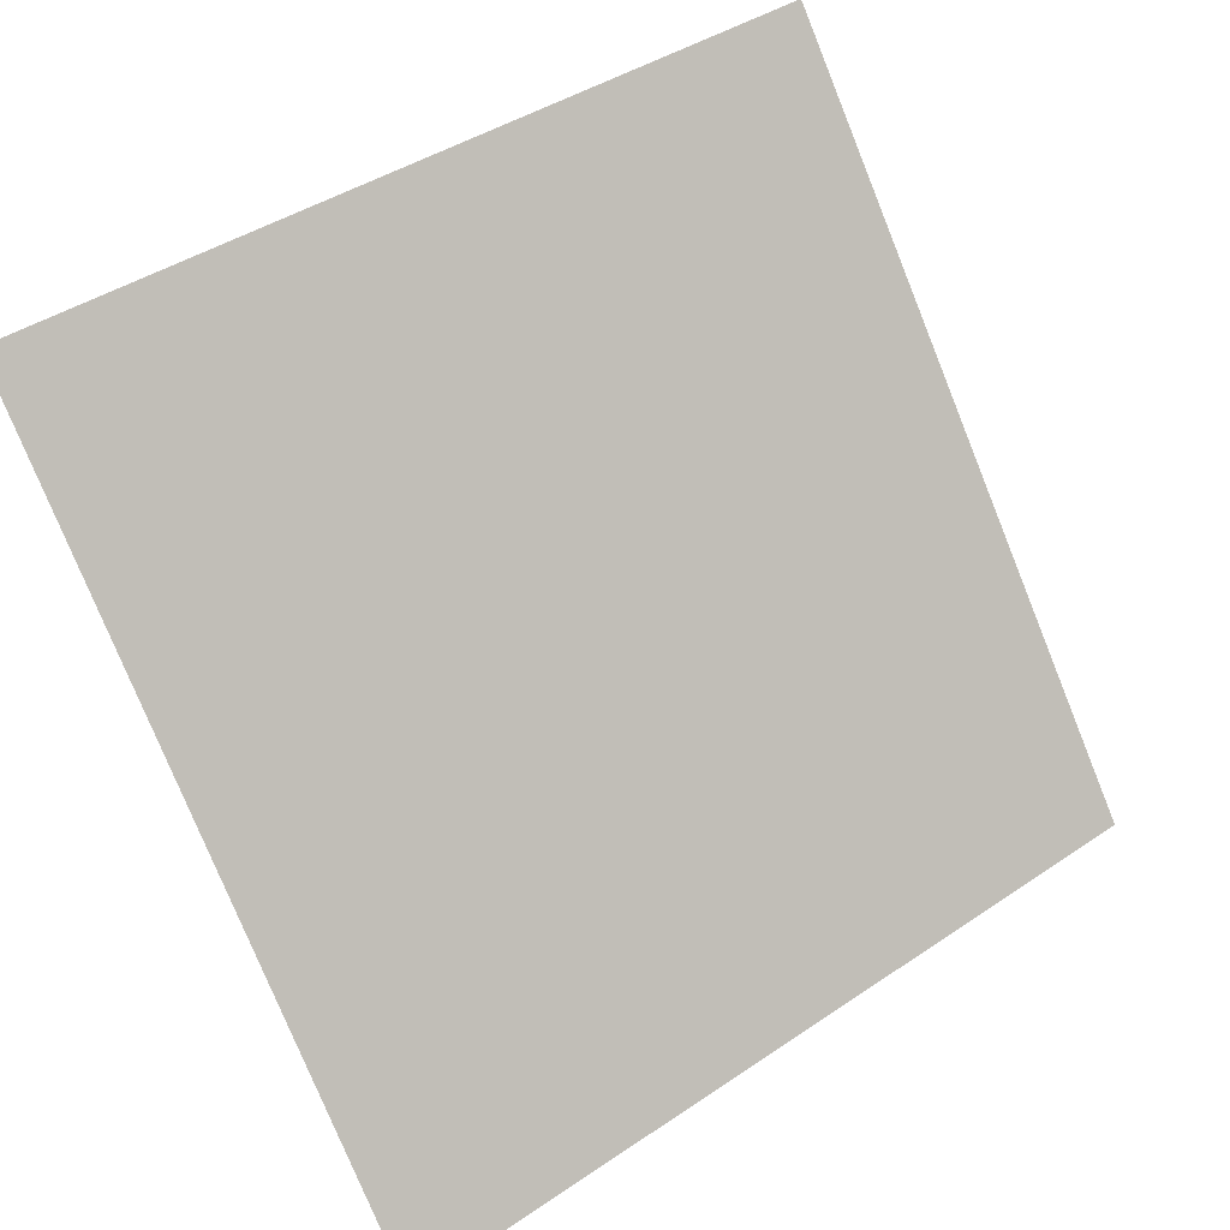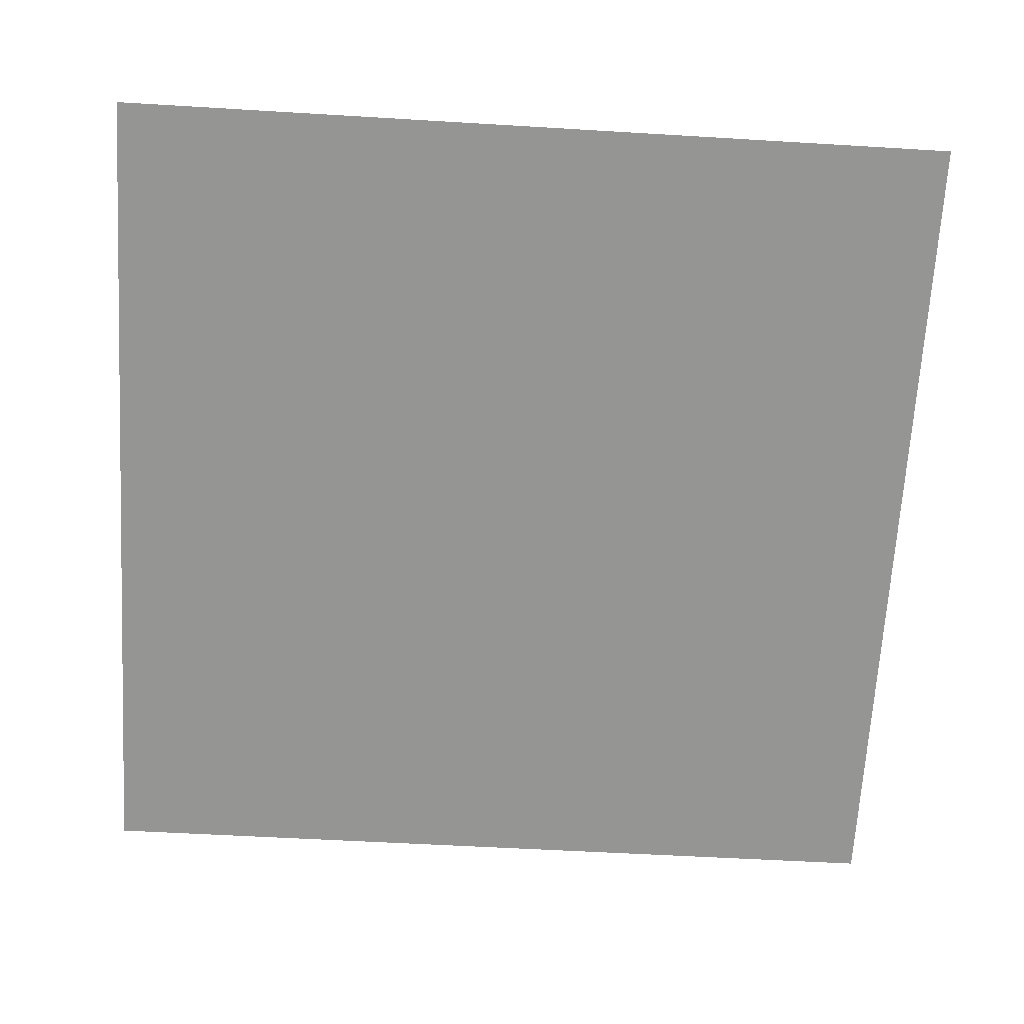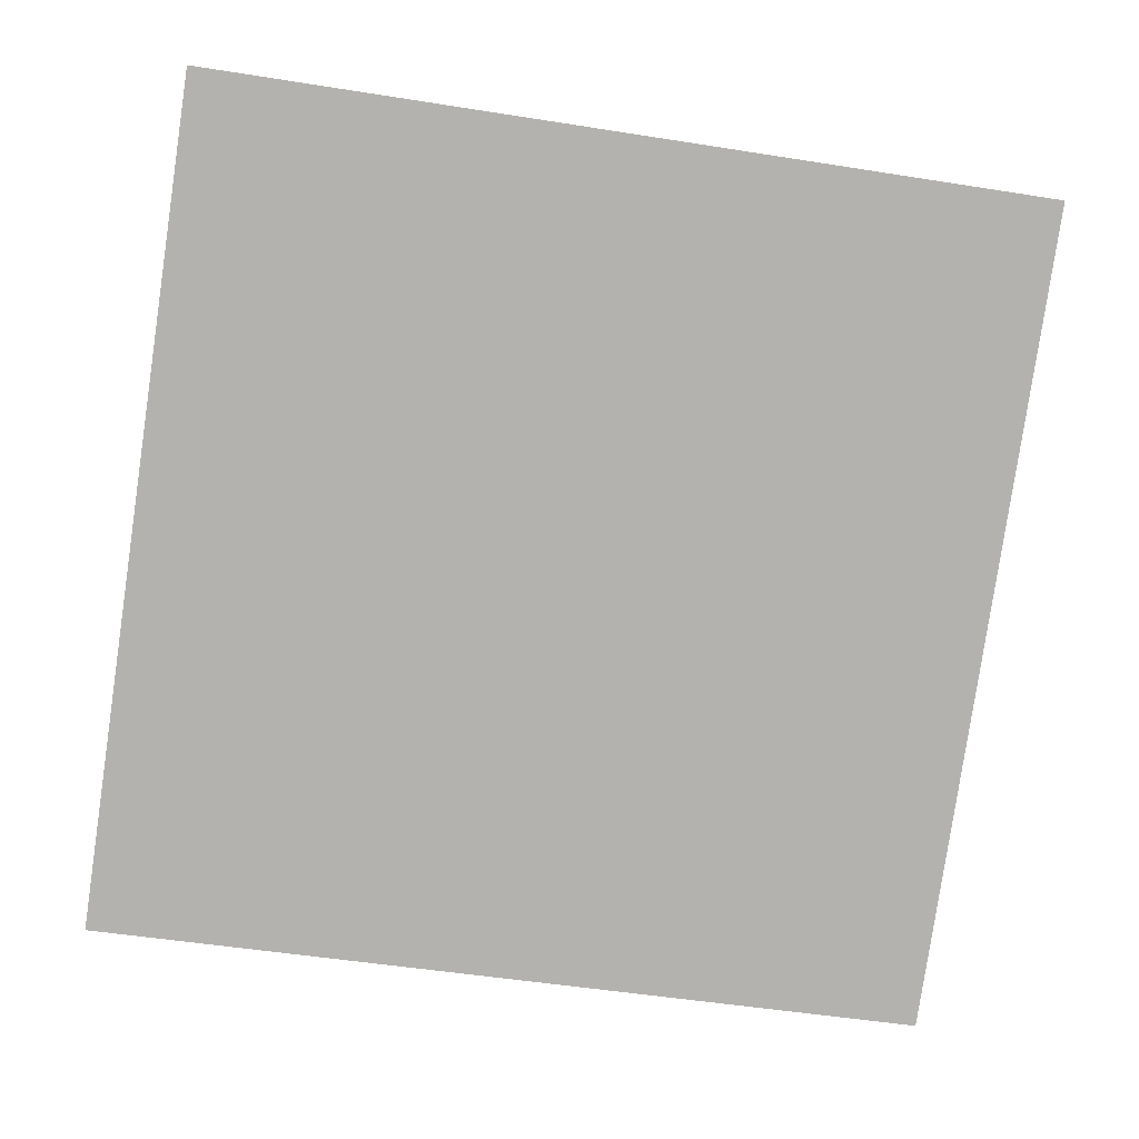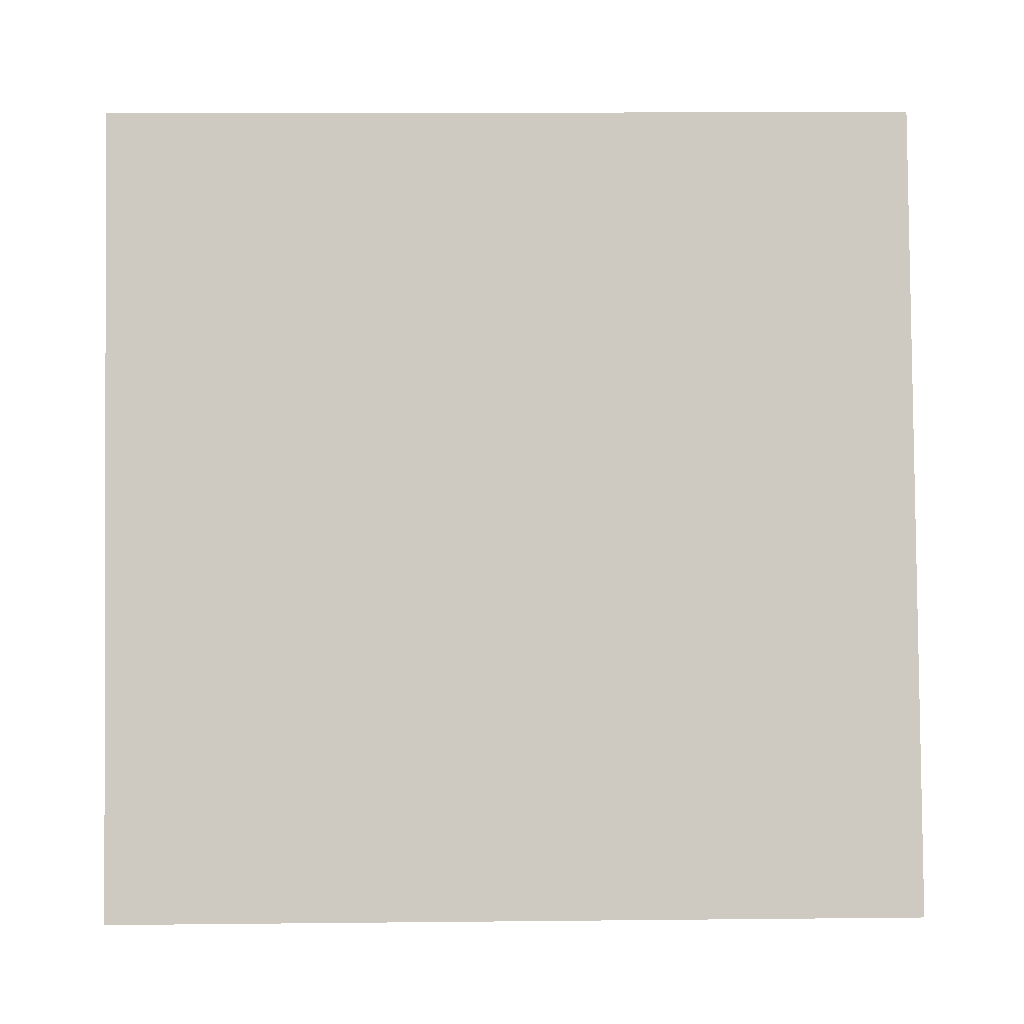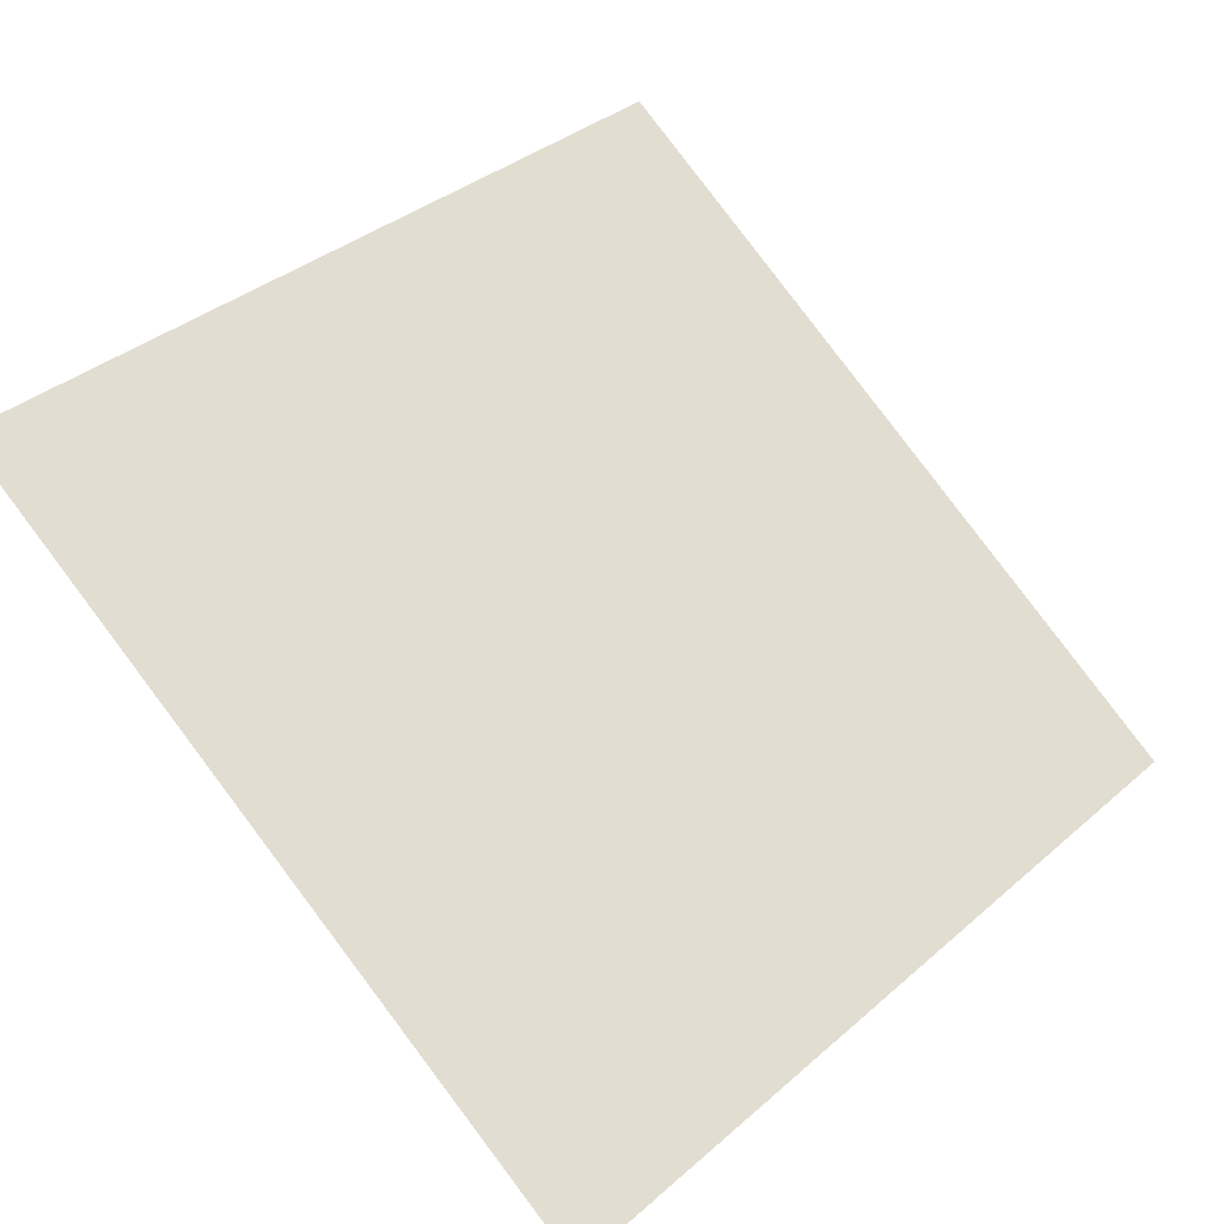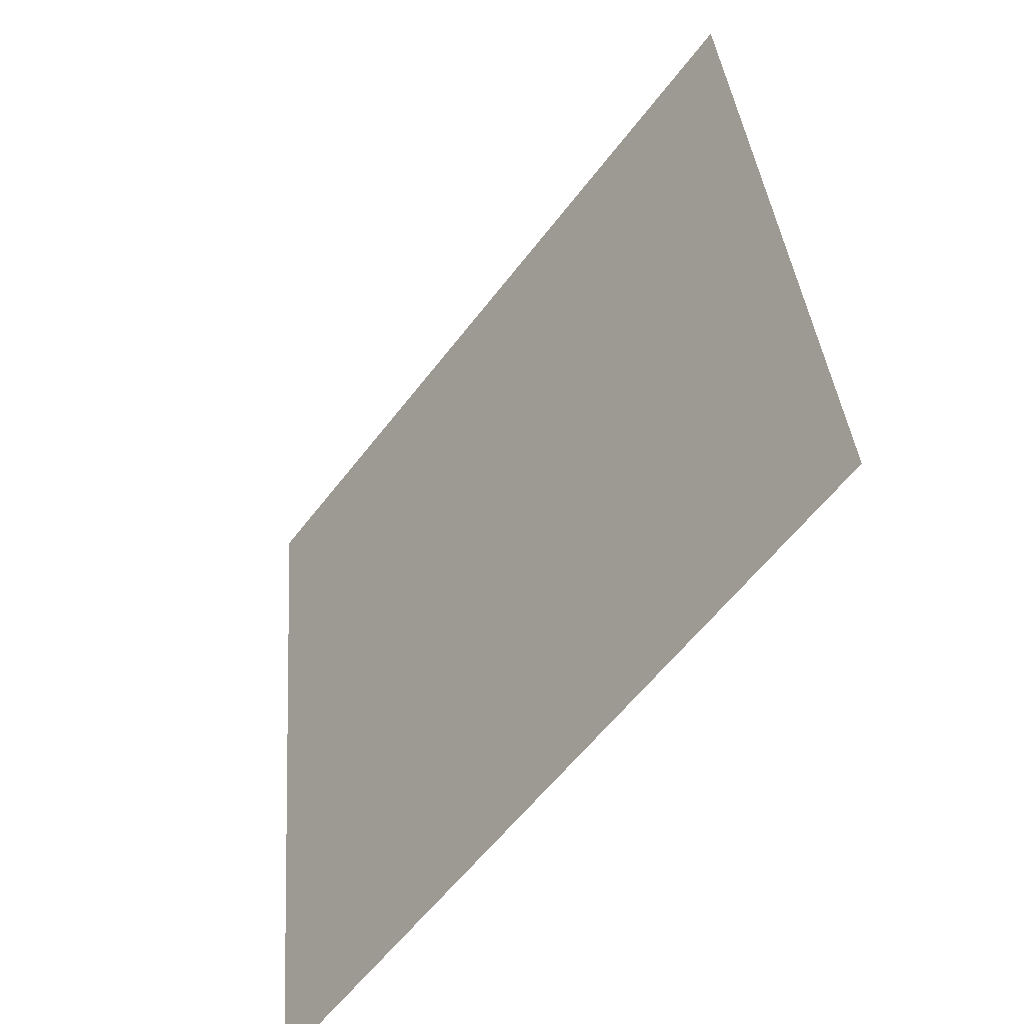
<metadata>
{"format":"obj","ext":"obj","renderer":"f3d","projection":"perspective","resolution":1024,"background":"white","views":[{"elev":42.8,"azim":-40.5,"up":"+Z"},{"elev":-30.4,"azim":-3.0,"up":"+Y"},{"elev":-42.8,"azim":-9.2,"up":"+Y"},{"elev":32.9,"azim":-2.7,"up":"+Z"},{"elev":34.6,"azim":132.5,"up":"+Y"},{"elev":35.3,"azim":84.4,"up":"+Z"}]}
</metadata>
<code>
v 0.1245 0.9914 0.7846
v 0.118 0.9915 0.7847
v 0.1181 0.9954 0.7899
v 0.1247 0.9953 0.7899
f 4 3 2 1

</code>
